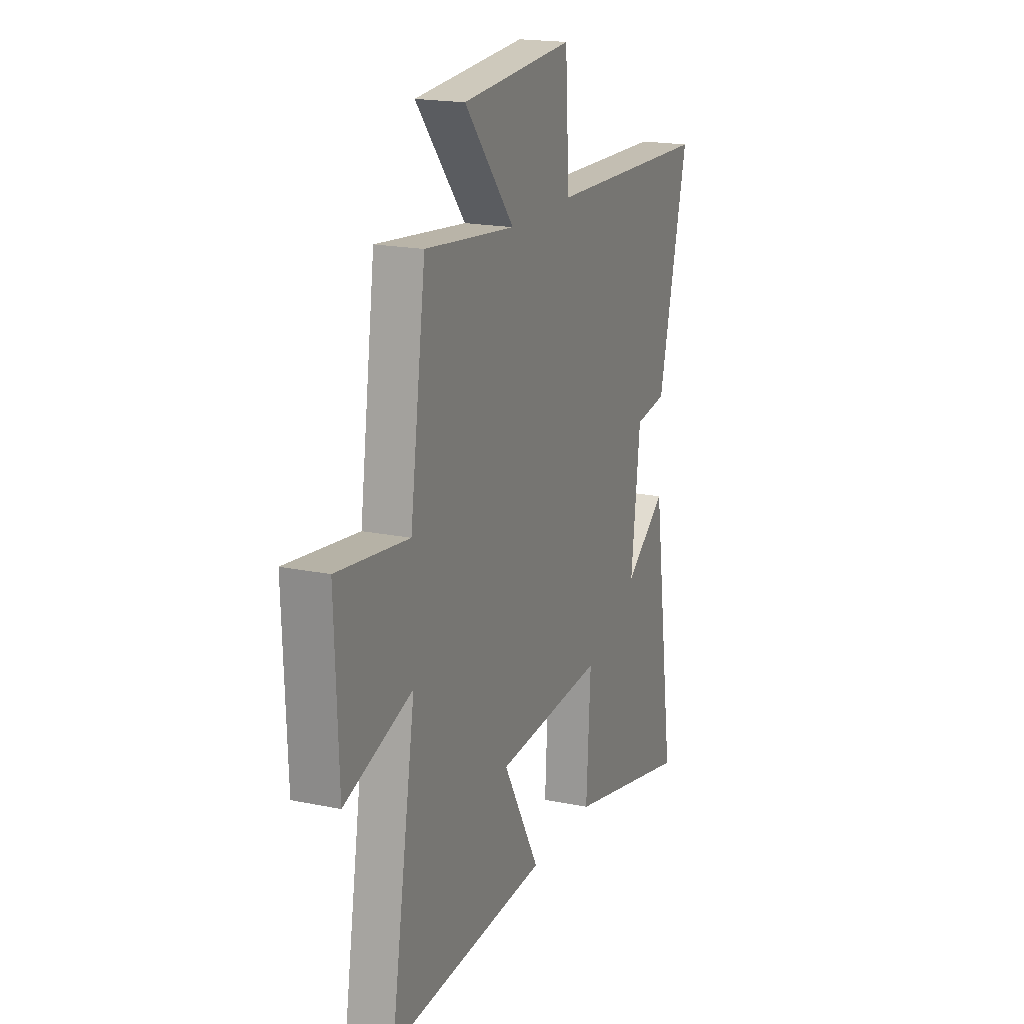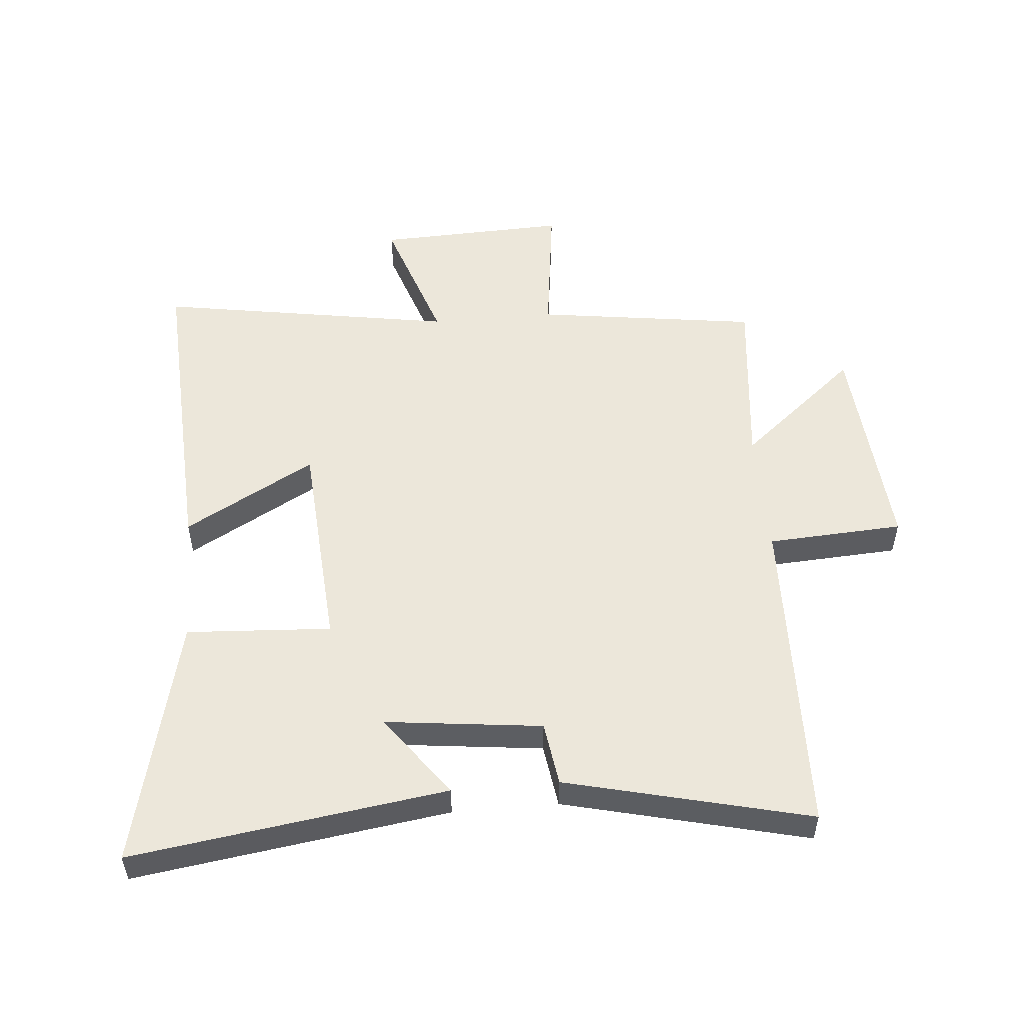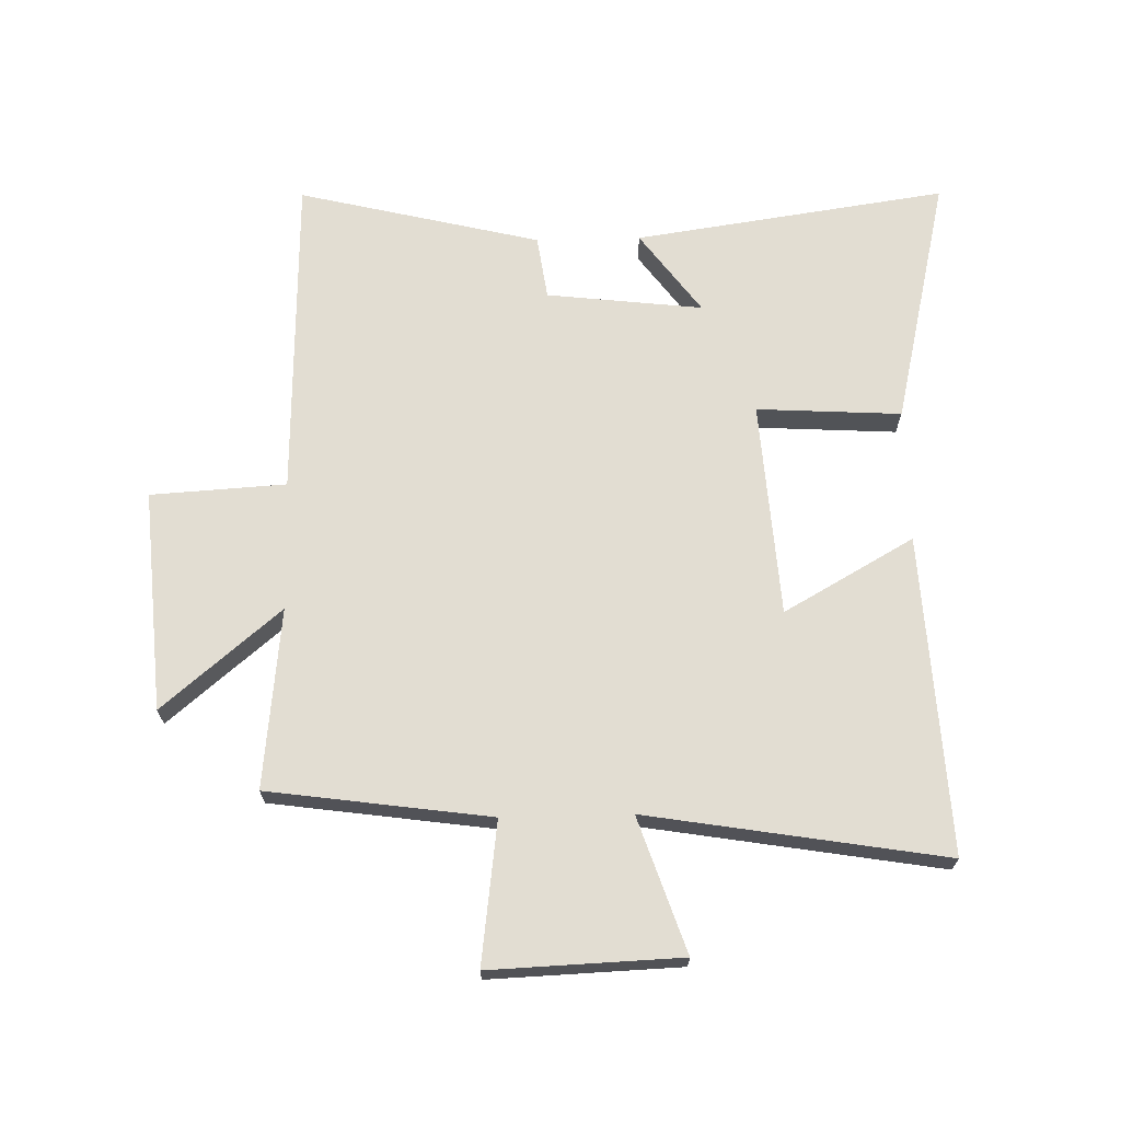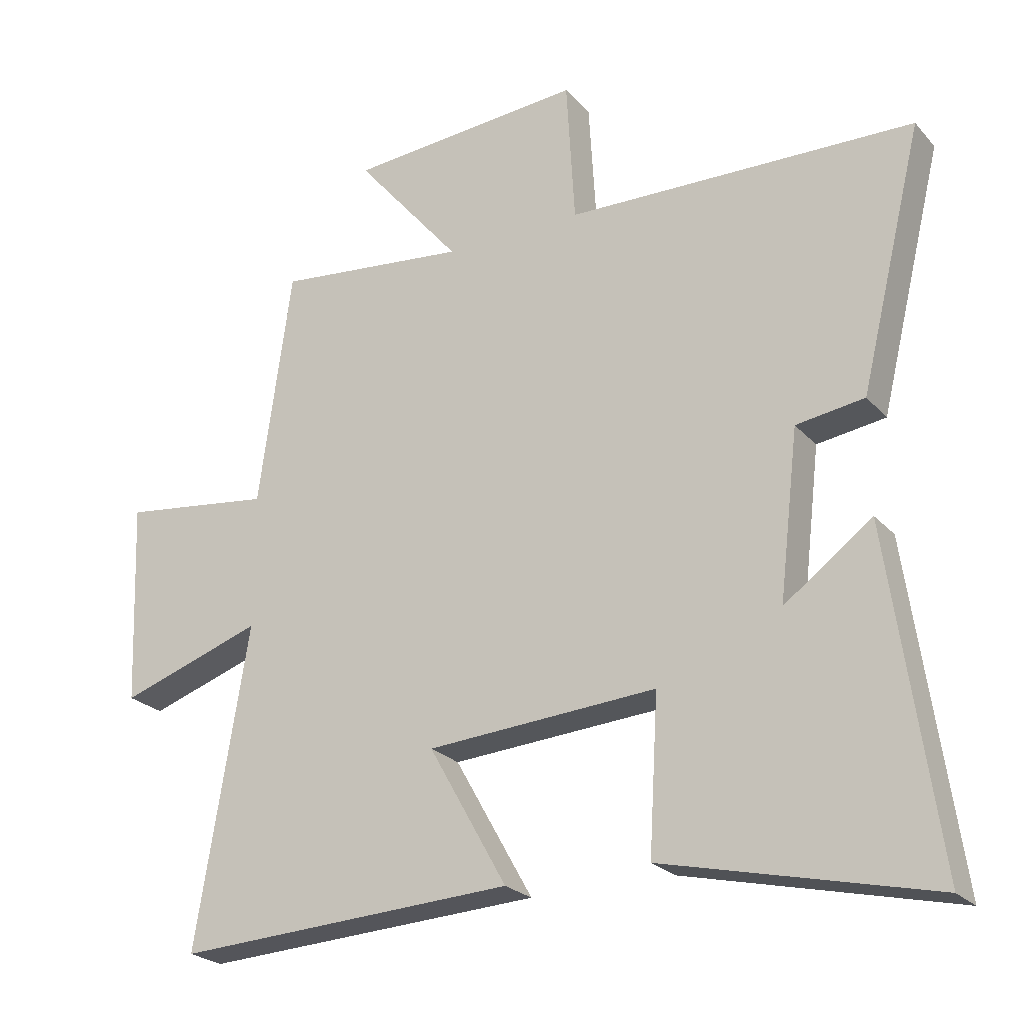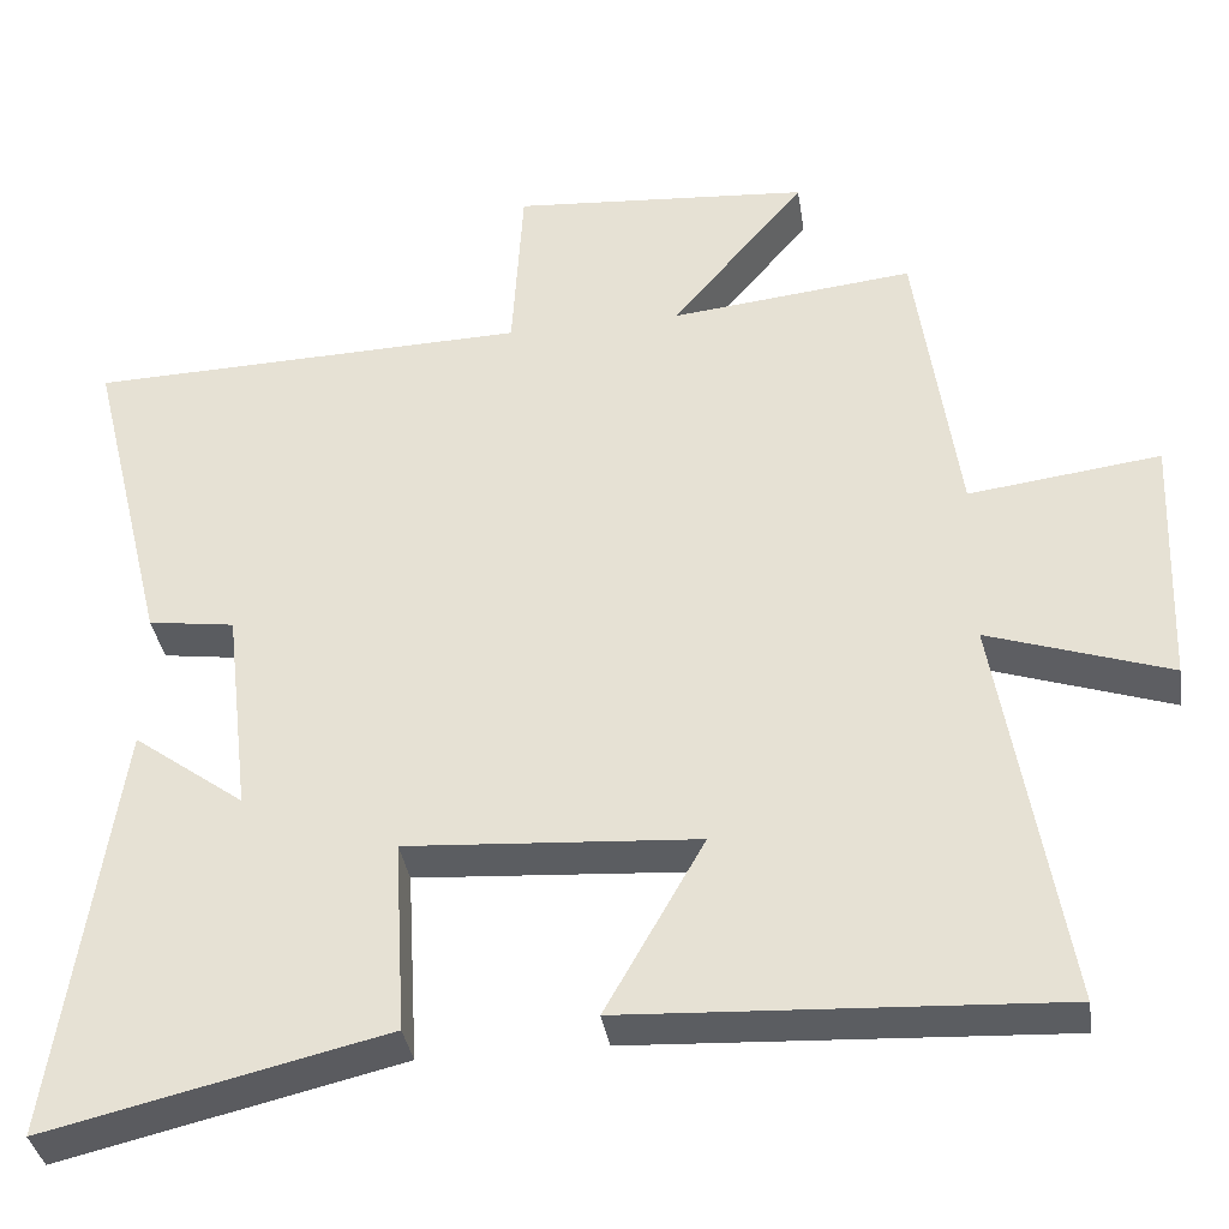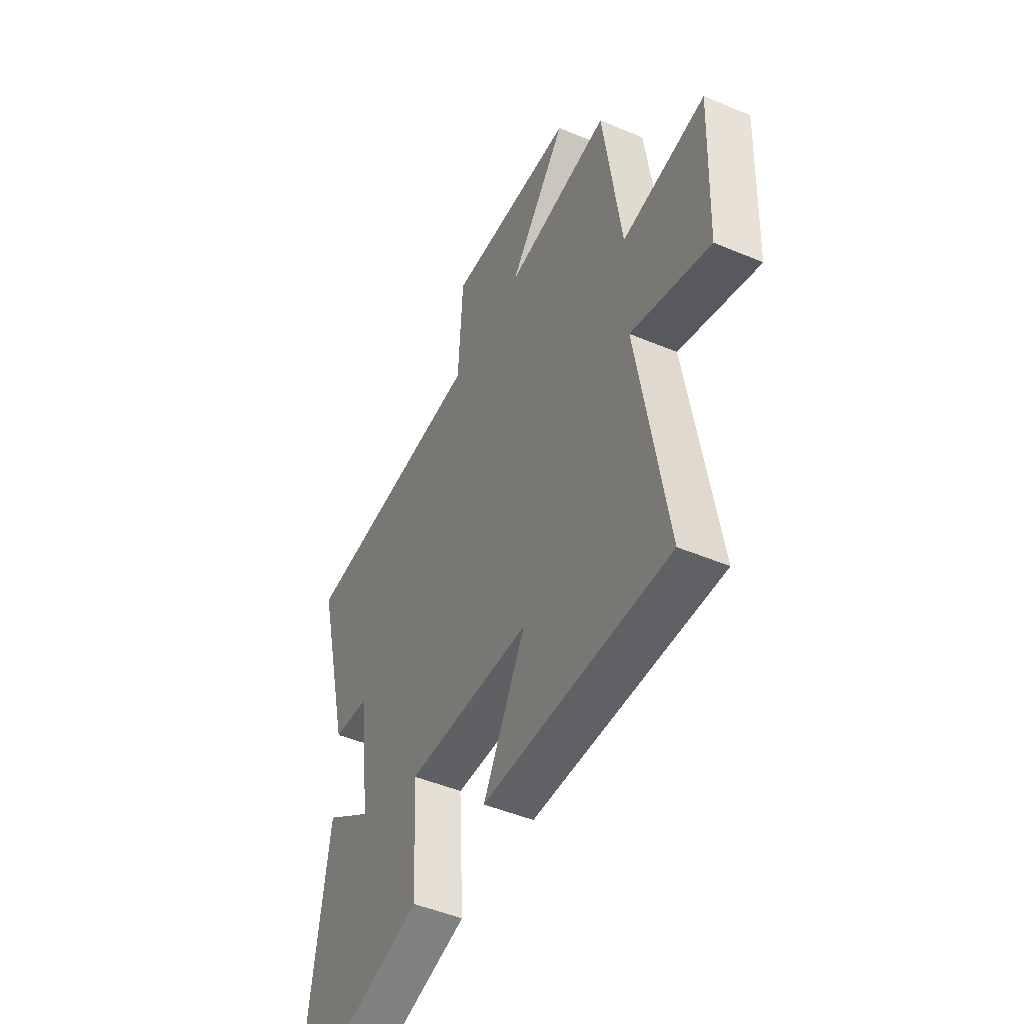
<metadata>
{"format":"obj","ext":"obj","renderer":"f3d","projection":"perspective","resolution":1024,"background":"white","views":[{"elev":18.7,"azim":111.8,"up":"+Z"},{"elev":52.6,"azim":-95.0,"up":"+Y"},{"elev":68.3,"azim":88.6,"up":"+Y"},{"elev":-23.8,"azim":-149.4,"up":"+Z"},{"elev":-36.3,"azim":8.7,"up":"+Z"},{"elev":-47.9,"azim":64.7,"up":"+Z"}]}
</metadata>
<code>
v -0.597 0.07 0.485
v -0.061 0.07 0.5
v -0.048 0.07 0.722
v 0.316 0.07 0.694
v 0.153 0.07 0.5
v 0.449 0.07 0.532
v 0.5 0.07 0.168
v 0.733 0.07 0.198
v 0.721 0.07 -0.114
v 0.5 0.07 -0.04
v 0.581 0.07 -0.527
v 0.058 0.07 -0.5
v 0.178 0.07 -0.287
v -0.176 0.07 -0.263
v -0.162 0.07 -0.5
v -0.574 0.07 -0.597
v -0.5 0.07 -0.084
v -0.365 0.07 -0.183
v -0.395 0.07 0.073
v -0.5 0.07 0.088
v -0.597 0 0.485
v -0.061 0 0.5
v -0.048 0 0.722
v 0.316 0 0.694
v 0.153 0 0.5
v 0.449 0 0.532
v 0.5 0 0.168
v 0.733 0 0.198
v 0.721 0 -0.114
v 0.5 0 -0.04
v 0.581 0 -0.527
v 0.058 0 -0.5
v 0.178 0 -0.287
v -0.176 0 -0.263
v -0.162 0 -0.5
v -0.574 0 -0.597
v -0.5 0 -0.084
v -0.365 0 -0.183
v -0.395 0 0.073
v -0.5 0 0.088
f 19 20 1 2
f 18 19 2
f 15 16 17 18
f 14 15 18
f 13 14 18 2
f 10 11 12 13
f 10 13 2 3
f 7 8 9 10
f 5 6 7 10
f 5 10 3
f 3 4 5
f 22 21 40 39
f 22 39 38
f 38 37 36 35
f 38 35 34
f 22 38 34 33
f 33 32 31 30
f 23 22 33 30
f 30 29 28 27
f 30 27 26 25
f 23 30 25
f 25 24 23
f 1 21 22 2
f 2 22 23 3
f 3 23 24 4
f 4 24 25 5
f 5 25 26 6
f 6 26 27 7
f 7 27 28 8
f 8 28 29 9
f 9 29 30 10
f 10 30 31 11
f 11 31 32 12
f 12 32 33 13
f 13 33 34 14
f 14 34 35 15
f 15 35 36 16
f 16 36 37 17
f 17 37 38 18
f 18 38 39 19
f 19 39 40 20
f 20 40 21 1

</code>
